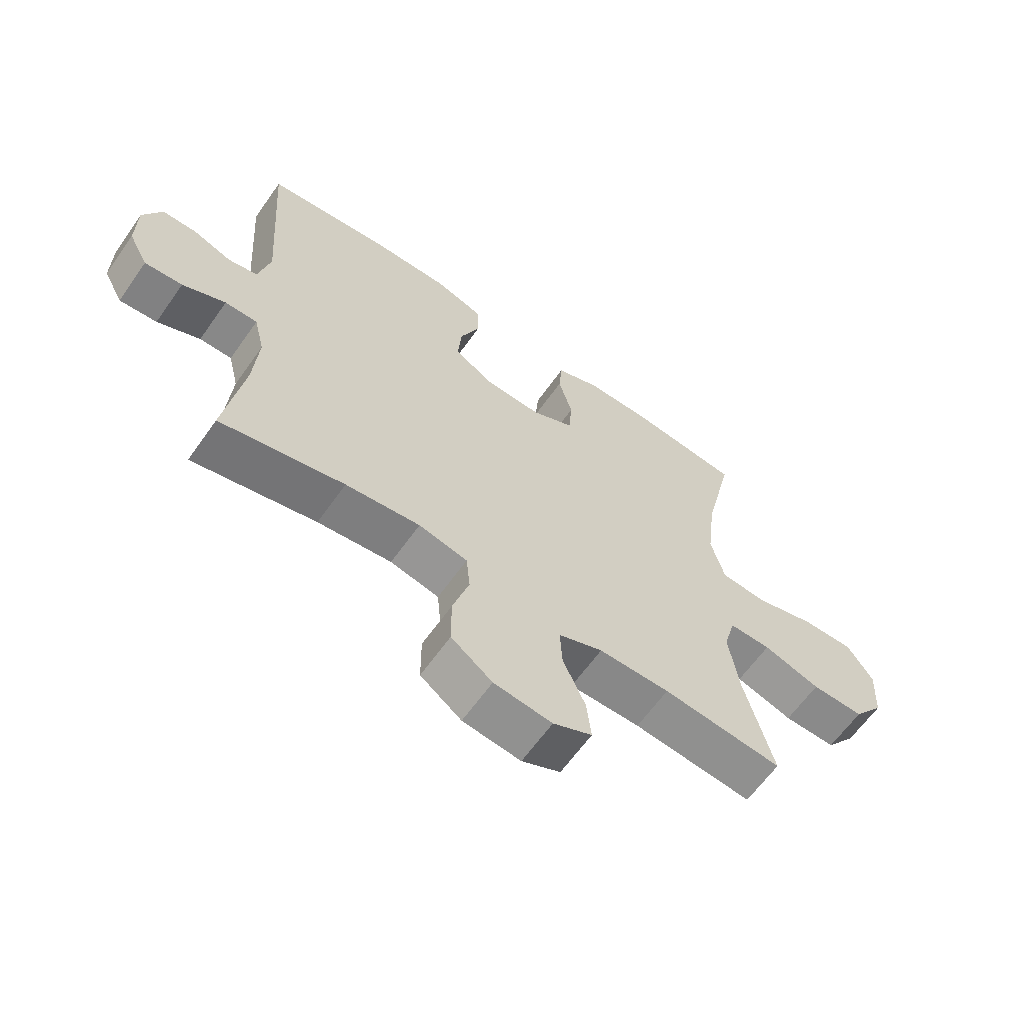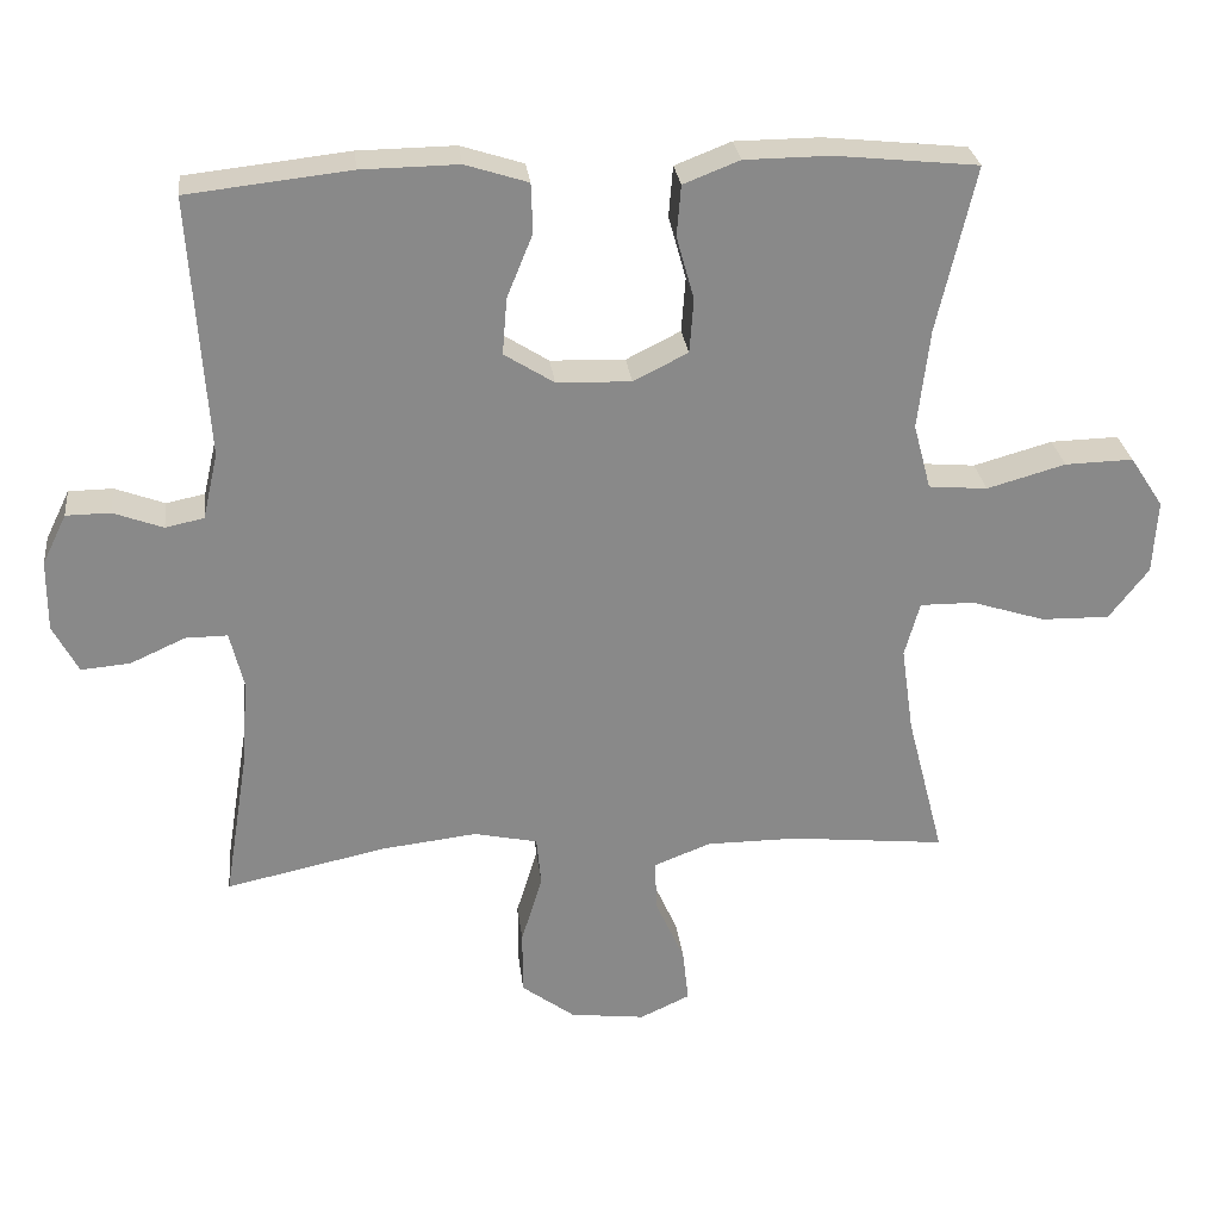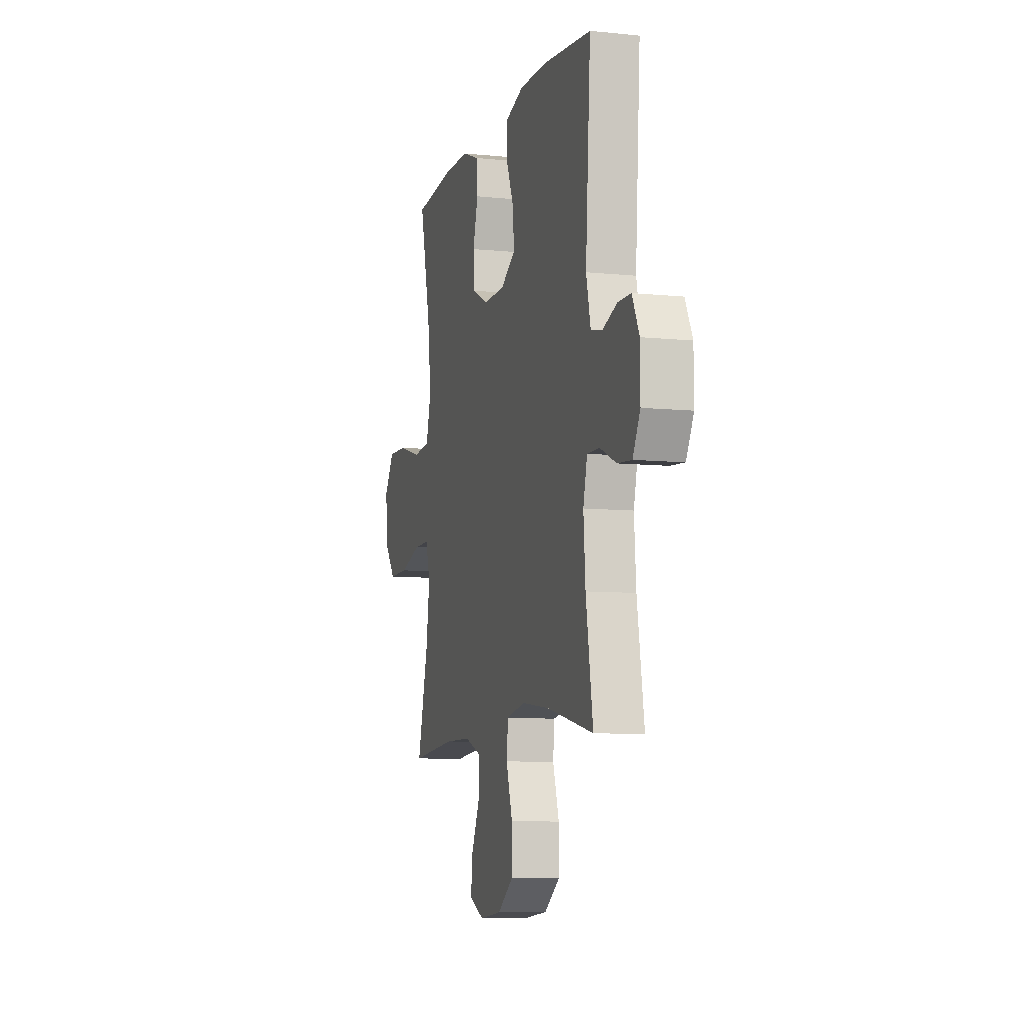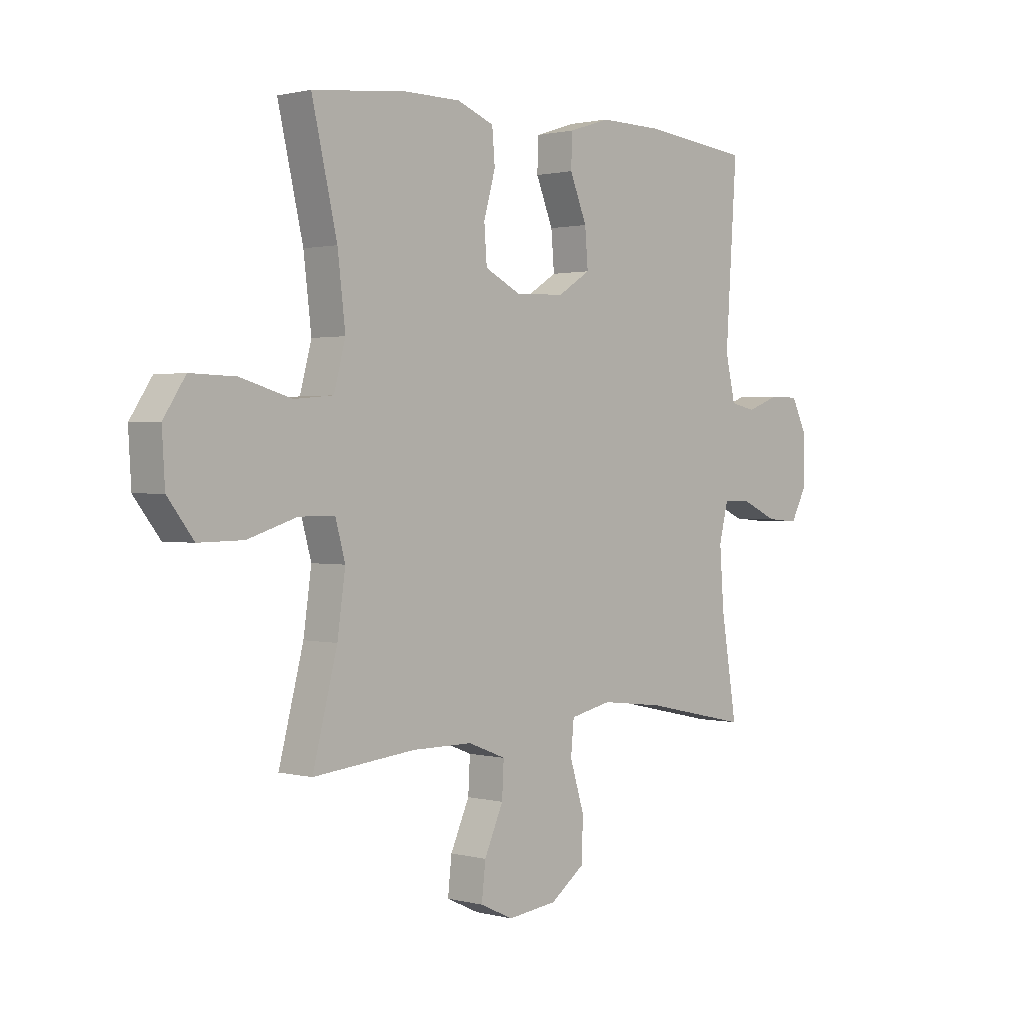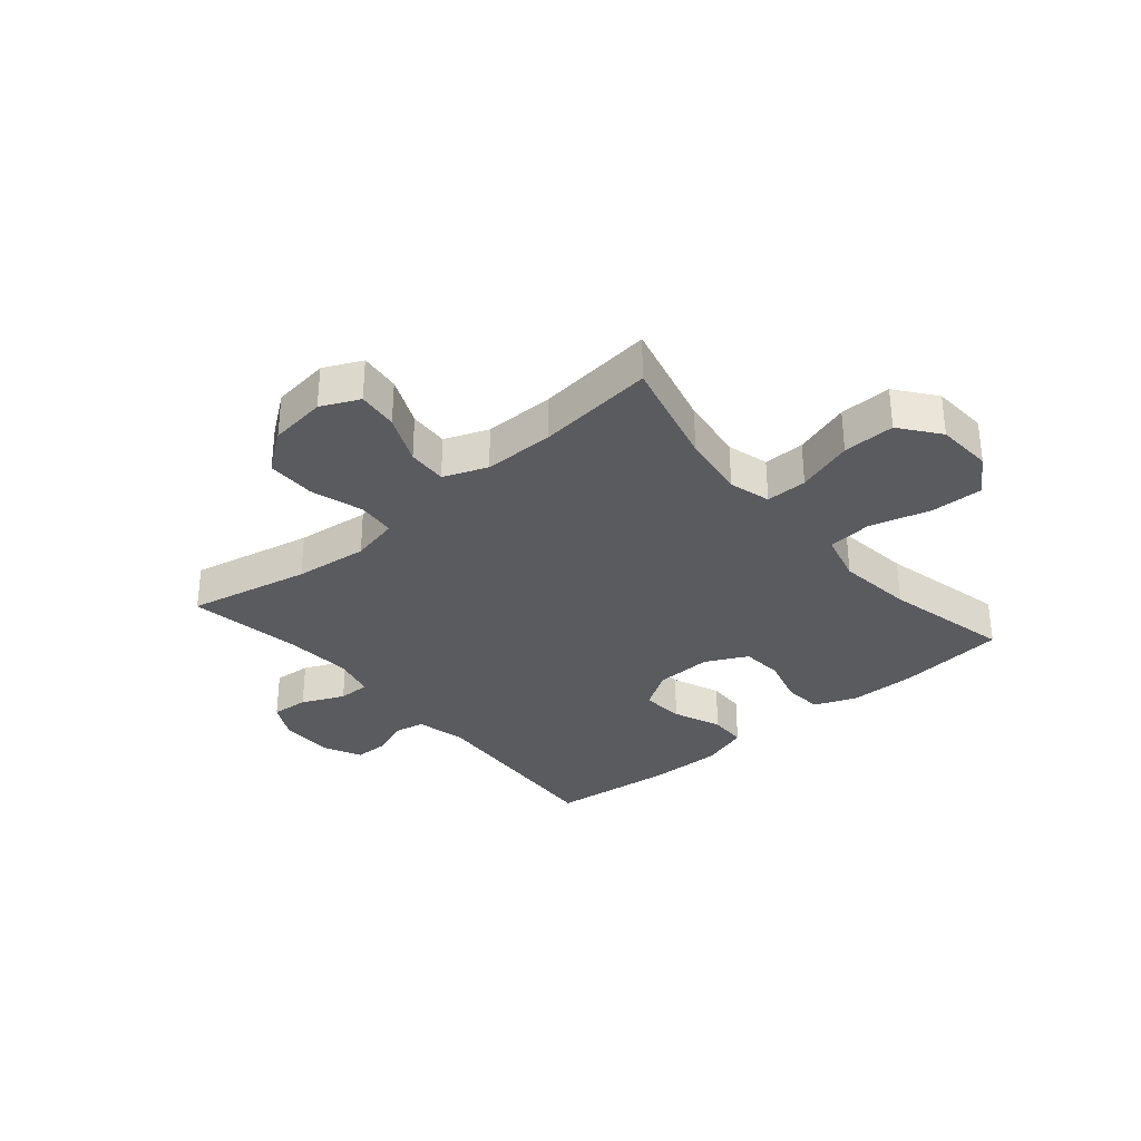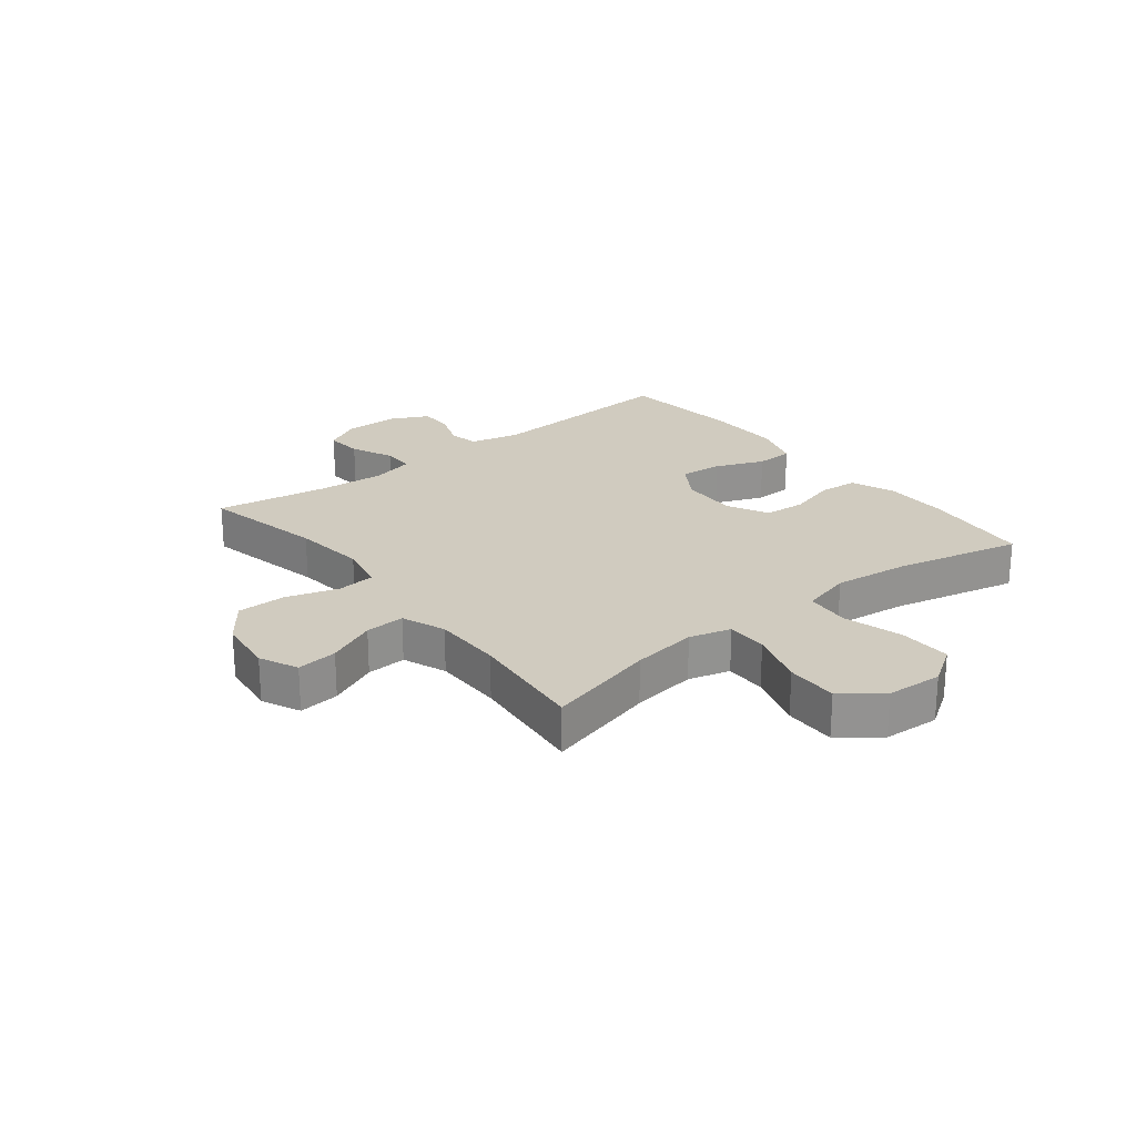
<metadata>
{"format":"obj","ext":"obj","renderer":"f3d","projection":"perspective","resolution":1024,"background":"white","views":[{"elev":-62.9,"azim":144.8,"up":"+Z"},{"elev":27.3,"azim":173.4,"up":"+Z"},{"elev":-8.0,"azim":74.0,"up":"+Z"},{"elev":1.2,"azim":-46.8,"up":"+Z"},{"elev":-32.8,"azim":-139.6,"up":"+Y"},{"elev":23.7,"azim":-128.3,"up":"+Y"}]}
</metadata>
<code>
o path6962
v -0.4423 0.0375 0.3174
v -0.4265 0.0375 0.1842
v -0.4499 0.0375 0.09634
v -0.5286 0.0375 0.08936
v -0.6338 0.0375 0.1191
v -0.7252 0.0375 0.1216
v -0.7699 0.0375 0.05343
v -0.7639 0.0375 -0.04545
v -0.7109 0.0375 -0.1143
v -0.6197 0.0375 -0.1126
v -0.5202 0.0375 -0.08109
v -0.4477 0.0375 -0.08061
v -0.4275 0.0375 -0.1536
v -0.4437 0.0375 -0.2687
v -0.4936 0.0375 -0.4626
v -0.2858 0.0375 -0.4411
v -0.163 0.0375 -0.4415
v -0.08634 0.0375 -0.4714
v -0.09008 0.0375 -0.541
v -0.1286 0.0375 -0.6272
v -0.1364 0.0375 -0.6987
v -0.06936 0.0375 -0.7299
v 0.03115 0.0375 -0.7177
v 0.1024 0.0375 -0.6648
v 0.1028 0.0375 -0.5788
v 0.07443 0.0375 -0.4866
v 0.08068 0.0375 -0.42
v 0.1653 0.0375 -0.4015
v 0.2939 0.0375 -0.4165
v 0.5083 0.0375 -0.4626
v 0.4761 0.0375 -0.2637
v 0.4675 0.0375 -0.1456
v 0.4859 0.0375 -0.07058
v 0.542 0.0375 -0.07103
v 0.6164 0.0375 -0.1045
v 0.6817 0.0375 -0.1099
v 0.7155 0.0375 -0.04605
v 0.7152 0.0375 0.04861
v 0.6827 0.0375 0.1155
v 0.6235 0.0375 0.1161
v 0.5569 0.0375 0.09141
v 0.5053 0.0375 0.1023
v 0.485 0.0375 0.1907
v 0.5083 0.0375 0.5391
v 0.29 0.0375 0.5633
v 0.1599 0.0375 0.5652
v 0.07603 0.0375 0.5384
v 0.07394 0.0375 0.4722
v 0.1085 0.0375 0.3872
v 0.1147 0.0375 0.3118
v 0.04801 0.0375 0.2696
v -0.05199 0.0375 0.2664
v -0.125 0.0375 0.3031
v -0.1304 0.0375 0.3758
v -0.1068 0.0375 0.4606
v -0.1124 0.0375 0.5284
v -0.1877 0.0375 0.5579
v -0.3024 0.0375 0.5588
v -0.4936 0.0375 0.5391
v -0.4423 -0.0375 0.3174
v -0.4265 -0.0375 0.1842
v -0.4499 -0.0375 0.09634
v -0.5286 -0.0375 0.08936
v -0.6338 -0.0375 0.1191
v -0.7252 -0.0375 0.1216
v -0.7699 -0.0375 0.05343
v -0.7639 -0.0375 -0.04545
v -0.7109 -0.0375 -0.1143
v -0.6197 -0.0375 -0.1126
v -0.5202 -0.0375 -0.08109
v -0.4477 -0.0375 -0.08061
v -0.4275 -0.0375 -0.1536
v -0.4437 -0.0375 -0.2687
v -0.4936 -0.0375 -0.4626
v -0.2858 -0.0375 -0.4411
v -0.163 -0.0375 -0.4415
v -0.08634 -0.0375 -0.4714
v -0.09008 -0.0375 -0.541
v -0.1286 -0.0375 -0.6272
v -0.1364 -0.0375 -0.6987
v -0.06936 -0.0375 -0.7299
v 0.03115 -0.0375 -0.7177
v 0.1024 -0.0375 -0.6648
v 0.1028 -0.0375 -0.5788
v 0.07443 -0.0375 -0.4866
v 0.08068 -0.0375 -0.42
v 0.1653 -0.0375 -0.4015
v 0.2939 -0.0375 -0.4165
v 0.5083 -0.0375 -0.4626
v 0.4761 -0.0375 -0.2637
v 0.4675 -0.0375 -0.1456
v 0.4859 -0.0375 -0.07058
v 0.542 -0.0375 -0.07103
v 0.6164 -0.0375 -0.1045
v 0.6817 -0.0375 -0.1099
v 0.7155 -0.0375 -0.04605
v 0.7152 -0.0375 0.04861
v 0.6827 -0.0375 0.1155
v 0.6235 -0.0375 0.1161
v 0.5569 -0.0375 0.09141
v 0.5053 -0.0375 0.1023
v 0.485 -0.0375 0.1907
v 0.5083 -0.0375 0.5391
v 0.29 -0.0375 0.5633
v 0.1599 -0.0375 0.5652
v 0.07603 -0.0375 0.5384
v 0.07394 -0.0375 0.4722
v 0.1085 -0.0375 0.3872
v 0.1147 -0.0375 0.3118
v 0.04801 -0.0375 0.2696
v -0.05199 -0.0375 0.2664
v -0.125 -0.0375 0.3031
v -0.1304 -0.0375 0.3758
v -0.1068 -0.0375 0.4606
v -0.1124 -0.0375 0.5284
v -0.1877 -0.0375 0.5579
v -0.3024 -0.0375 0.5588
v -0.4936 -0.0375 0.5391
v -0.1364 0.0375 -0.6987
v -0.1364 0.0375 -0.6987
v -0.06936 0.0375 -0.7299
v 0.03115 0.0375 -0.7177
v 0.1024 0.0375 -0.6648
v -0.1286 0.0375 -0.6272
v 0.1028 0.0375 -0.5788
v -0.09008 0.0375 -0.541
v 0.07443 0.0375 -0.4866
v -0.08634 0.0375 -0.4714
v -0.08634 0.0375 -0.4714
v 0.08068 0.0375 -0.42
v 0.08068 0.0375 -0.42
v -0.163 0.0375 -0.4415
v -0.4936 0.0375 -0.4626
v -0.4936 0.0375 -0.4626
v -0.2858 0.0375 -0.4411
v 0.2939 0.0375 -0.4165
v 0.5083 0.0375 -0.4626
v 0.5083 0.0375 -0.4626
v 0.1653 0.0375 -0.4015
v -0.4437 0.0375 -0.2687
v 0.4761 0.0375 -0.2637
v -0.4275 0.0375 -0.1536
v 0.4675 0.0375 -0.1456
v -0.4477 0.0375 -0.08061
v -0.4477 0.0375 -0.08061
v 0.4859 0.0375 -0.07058
v 0.4859 0.0375 -0.07058
v -0.7639 0.0375 -0.04545
v -0.7109 0.0375 -0.1143
v -0.6197 0.0375 -0.1126
v -0.5202 0.0375 -0.08109
v 0.6164 0.0375 -0.1045
v 0.6817 0.0375 -0.1099
v 0.6817 0.0375 -0.1099
v 0.7155 0.0375 -0.04605
v 0.542 0.0375 -0.07103
v 0.7152 0.0375 0.04861
v -0.7699 0.0375 0.05343
v 0.6827 0.0375 0.1155
v 0.6827 0.0375 0.1155
v -0.7252 0.0375 0.1216
v -0.6338 0.0375 0.1191
v -0.5286 0.0375 0.08936
v -0.4499 0.0375 0.09634
v -0.4499 0.0375 0.09634
v 0.5569 0.0375 0.09141
v 0.5053 0.0375 0.1023
v 0.5053 0.0375 0.1023
v 0.6235 0.0375 0.1161
v -0.4265 0.0375 0.1842
v 0.485 0.0375 0.1907
v -0.4423 0.0375 0.3174
v 0.04801 0.0375 0.2696
v -0.05199 0.0375 0.2664
v -0.125 0.0375 0.3031
v 0.1147 0.0375 0.3118
v 0.1147 0.0375 0.3118
v -0.1304 0.0375 0.3758
v 0.1085 0.0375 0.3872
v -0.1068 0.0375 0.4606
v 0.07394 0.0375 0.4722
v -0.1124 0.0375 0.5284
v -0.1124 0.0375 0.5284
v 0.07603 0.0375 0.5384
v 0.07603 0.0375 0.5384
v -0.4936 0.0375 0.5391
v -0.4936 0.0375 0.5391
v 0.5083 0.0375 0.5391
v 0.5083 0.0375 0.5391
v -0.1877 0.0375 0.5579
v 0.1599 0.0375 0.5652
v -0.3024 0.0375 0.5588
v 0.29 0.0375 0.5633
v -0.1364 -0.0375 -0.6987
v -0.1364 -0.0375 -0.6987
v -0.06936 -0.0375 -0.7299
v 0.03115 -0.0375 -0.7177
v 0.1024 -0.0375 -0.6648
v -0.1286 -0.0375 -0.6272
v 0.1028 -0.0375 -0.5788
v -0.09008 -0.0375 -0.541
v 0.07443 -0.0375 -0.4866
v -0.08634 -0.0375 -0.4714
v -0.08634 -0.0375 -0.4714
v 0.08068 -0.0375 -0.42
v 0.08068 -0.0375 -0.42
v -0.163 -0.0375 -0.4415
v -0.4936 -0.0375 -0.4626
v -0.4936 -0.0375 -0.4626
v -0.2858 -0.0375 -0.4411
v 0.2939 -0.0375 -0.4165
v 0.5083 -0.0375 -0.4626
v 0.5083 -0.0375 -0.4626
v 0.1653 -0.0375 -0.4015
v -0.4437 -0.0375 -0.2687
v 0.4761 -0.0375 -0.2637
v -0.4275 -0.0375 -0.1536
v 0.4675 -0.0375 -0.1456
v -0.4477 -0.0375 -0.08061
v -0.4477 -0.0375 -0.08061
v 0.4859 -0.0375 -0.07058
v 0.4859 -0.0375 -0.07058
v -0.7639 -0.0375 -0.04545
v -0.7109 -0.0375 -0.1143
v -0.6197 -0.0375 -0.1126
v -0.5202 -0.0375 -0.08109
v 0.6164 -0.0375 -0.1045
v 0.6817 -0.0375 -0.1099
v 0.6817 -0.0375 -0.1099
v 0.7155 -0.0375 -0.04605
v 0.542 -0.0375 -0.07103
v 0.7152 -0.0375 0.04861
v -0.7699 -0.0375 0.05343
v 0.6827 -0.0375 0.1155
v 0.6827 -0.0375 0.1155
v -0.7252 -0.0375 0.1216
v -0.6338 -0.0375 0.1191
v -0.5286 -0.0375 0.08936
v -0.4499 -0.0375 0.09634
v -0.4499 -0.0375 0.09634
v 0.5569 -0.0375 0.09141
v 0.5053 -0.0375 0.1023
v 0.5053 -0.0375 0.1023
v 0.6235 -0.0375 0.1161
v -0.4265 -0.0375 0.1842
v 0.485 -0.0375 0.1907
v -0.4423 -0.0375 0.3174
v 0.04801 -0.0375 0.2696
v -0.05199 -0.0375 0.2664
v -0.125 -0.0375 0.3031
v 0.1147 -0.0375 0.3118
v 0.1147 -0.0375 0.3118
v -0.1304 -0.0375 0.3758
v 0.1085 -0.0375 0.3872
v -0.1068 -0.0375 0.4606
v 0.07394 -0.0375 0.4722
v -0.1124 -0.0375 0.5284
v -0.1124 -0.0375 0.5284
v 0.07603 -0.0375 0.5384
v 0.07603 -0.0375 0.5384
v -0.4936 -0.0375 0.5391
v -0.4936 -0.0375 0.5391
v 0.5083 -0.0375 0.5391
v 0.5083 -0.0375 0.5391
v -0.1877 -0.0375 0.5579
v 0.1599 -0.0375 0.5652
v -0.3024 -0.0375 0.5588
v 0.29 -0.0375 0.5633
f 242 221 241
f 216 218 211
f 247 253 267
f 211 218 214
f 200 197 198
f 259 256 266
f 268 251 246
f 202 203 201
f 241 232 244
f 219 238 226
f 251 248 242
f 257 265 255
f 214 248 205
f 219 249 239
f 202 201 200
f 246 251 242
f 266 254 268
f 226 238 225
f 225 237 223
f 205 248 249
f 234 244 232
f 216 211 212
f 231 241 221
f 205 203 202
f 245 250 247
f 255 265 253
f 221 248 218
f 249 250 239
f 237 233 223
f 239 250 245
f 247 267 261
f 196 199 194
f 253 247 250
f 217 249 219
f 268 254 251
f 233 237 236
f 242 248 221
f 197 199 196
f 225 223 224
f 239 238 219
f 237 225 238
f 210 215 208
f 241 231 232
f 268 246 263
f 205 207 203
f 200 201 197
f 217 215 210
f 254 266 256
f 267 253 265
f 218 248 214
f 199 197 201
f 205 249 207
f 249 217 207
f 230 232 227
f 227 232 231
f 207 217 210
f 228 230 227
f 120 22 81 195
f 22 23 82 81
f 23 24 83 82
f 20 21 80 79
f 24 25 84 83
f 19 20 79 78
f 25 26 85 84
f 129 19 78 204
f 26 131 206 85
f 17 18 77 76
f 134 16 75 209
f 16 17 76 75
f 29 138 213 88
f 27 28 87 86
f 28 29 88 87
f 14 15 74 73
f 30 31 90 89
f 13 14 73 72
f 31 32 91 90
f 145 13 72 220
f 32 147 222 91
f 8 9 68 67
f 9 10 69 68
f 10 11 70 69
f 35 154 229 94
f 36 37 96 95
f 34 35 94 93
f 11 12 71 70
f 33 34 93 92
f 37 38 97 96
f 7 8 67 66
f 38 160 235 97
f 6 7 66 65
f 5 6 65 64
f 4 5 64 63
f 165 4 63 240
f 41 168 243 100
f 40 41 100 99
f 39 40 99 98
f 2 3 62 61
f 42 43 102 101
f 1 2 61 60
f 51 52 111 110
f 52 53 112 111
f 177 51 110 252
f 53 54 113 112
f 49 50 109 108
f 54 55 114 113
f 48 49 108 107
f 55 183 258 114
f 185 48 107 260
f 187 1 60 262
f 43 189 264 102
f 56 57 116 115
f 46 47 106 105
f 58 59 118 117
f 57 58 117 116
f 45 46 105 104
f 44 45 104 103
f 167 166 146
f 141 136 143
f 172 192 178
f 136 139 143
f 125 123 122
f 184 191 181
f 193 171 176
f 127 126 128
f 166 169 157
f 144 151 163
f 176 167 173
f 182 180 190
f 139 130 173
f 144 164 174
f 127 125 126
f 171 167 176
f 191 193 179
f 151 150 163
f 150 148 162
f 130 174 173
f 159 157 169
f 141 137 136
f 156 146 166
f 130 127 128
f 170 172 175
f 180 178 190
f 146 143 173
f 174 164 175
f 162 148 158
f 164 170 175
f 172 186 192
f 121 119 124
f 178 175 172
f 142 144 174
f 193 176 179
f 158 161 162
f 167 146 173
f 122 121 124
f 150 149 148
f 164 144 163
f 162 163 150
f 135 133 140
f 166 157 156
f 193 188 171
f 130 128 132
f 125 122 126
f 142 135 140
f 179 181 191
f 192 190 178
f 143 139 173
f 124 126 122
f 130 132 174
f 174 132 142
f 155 152 157
f 152 156 157
f 132 135 142
f 153 152 155

</code>
